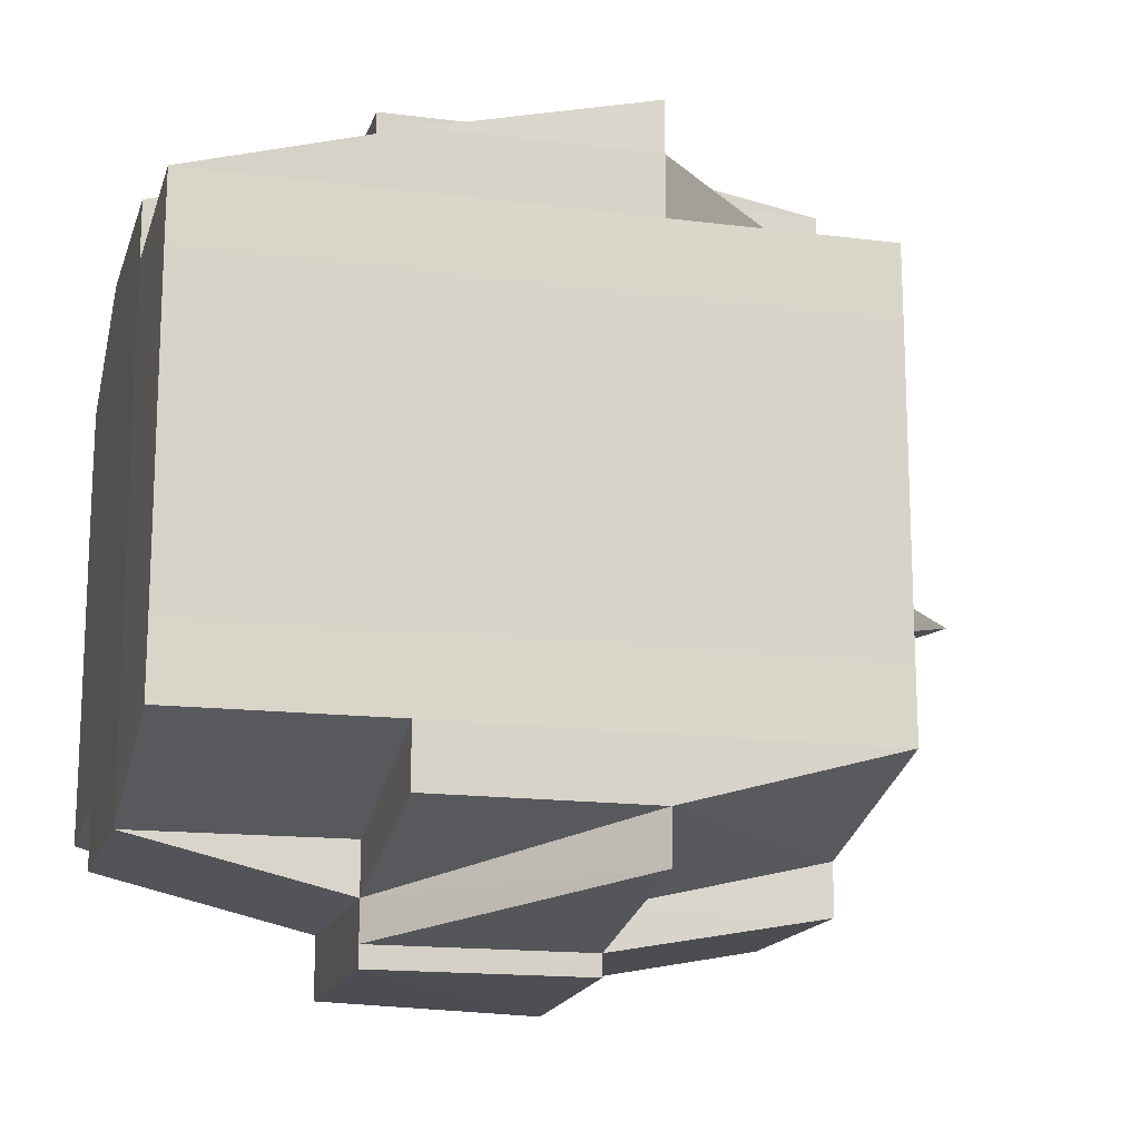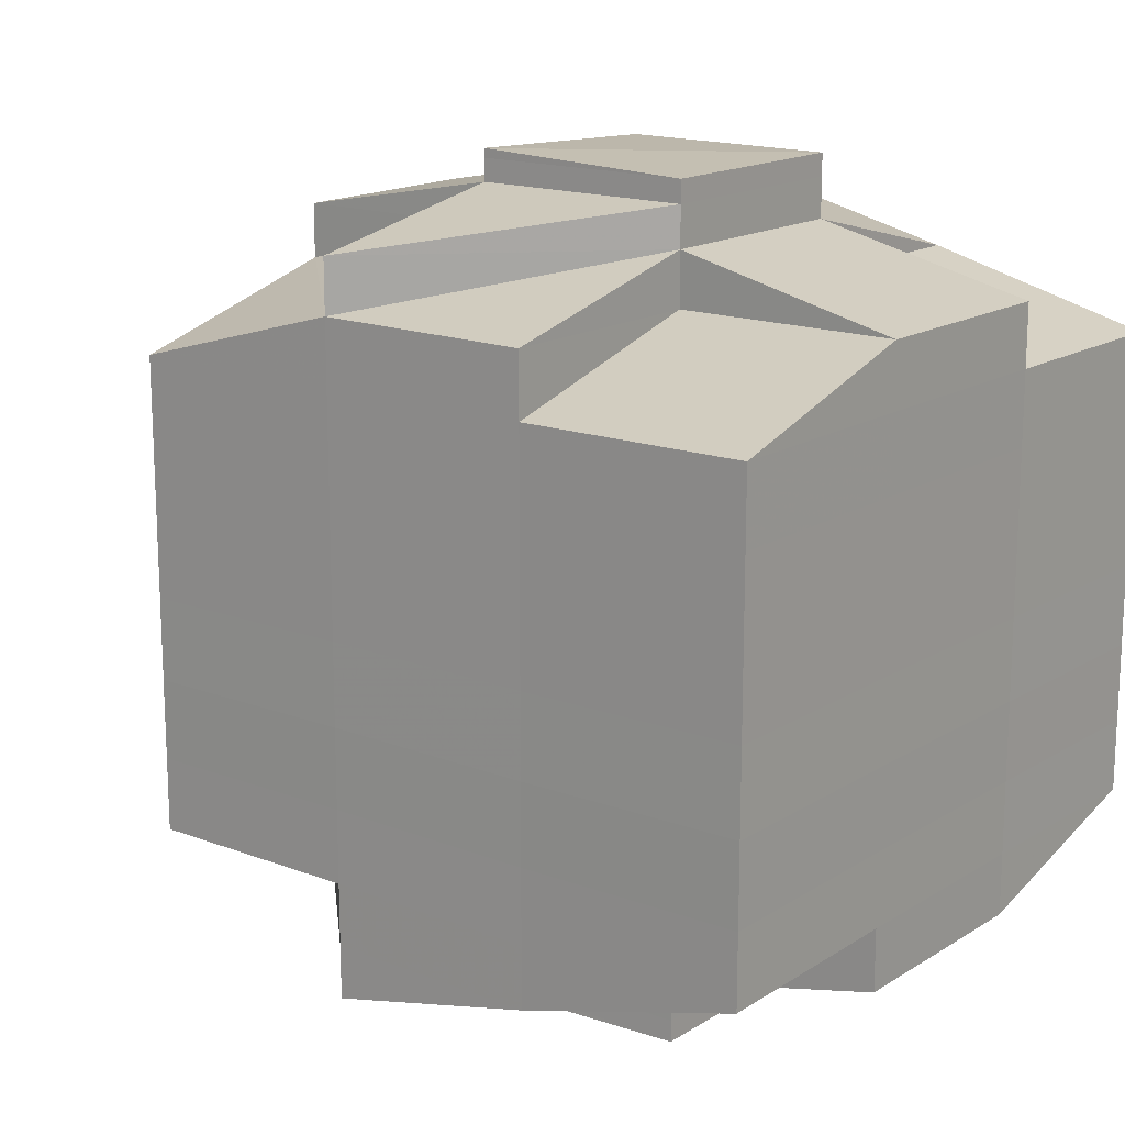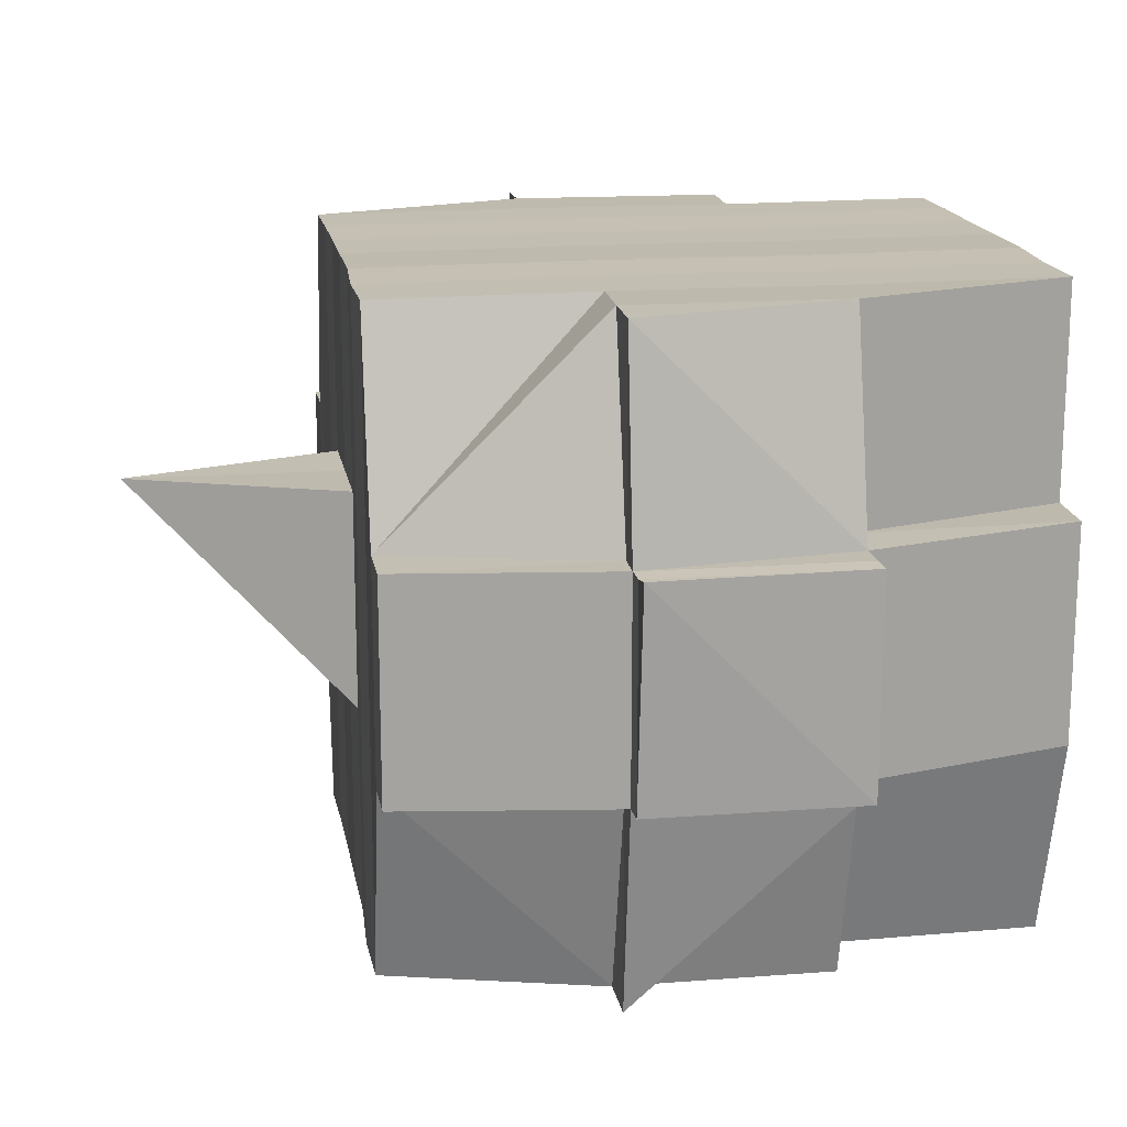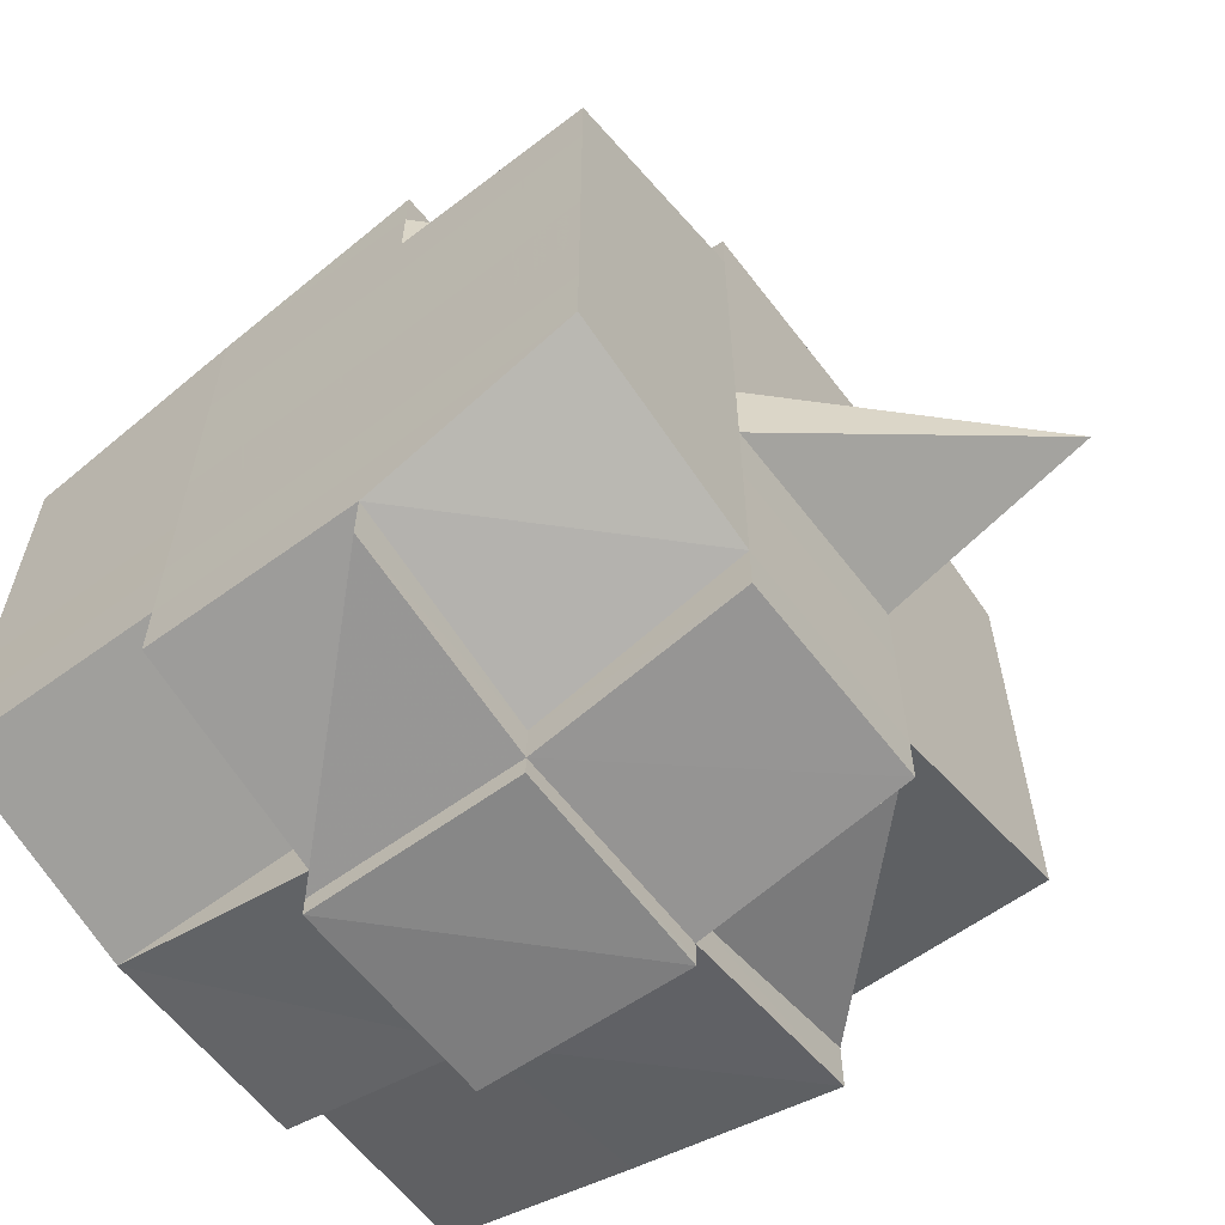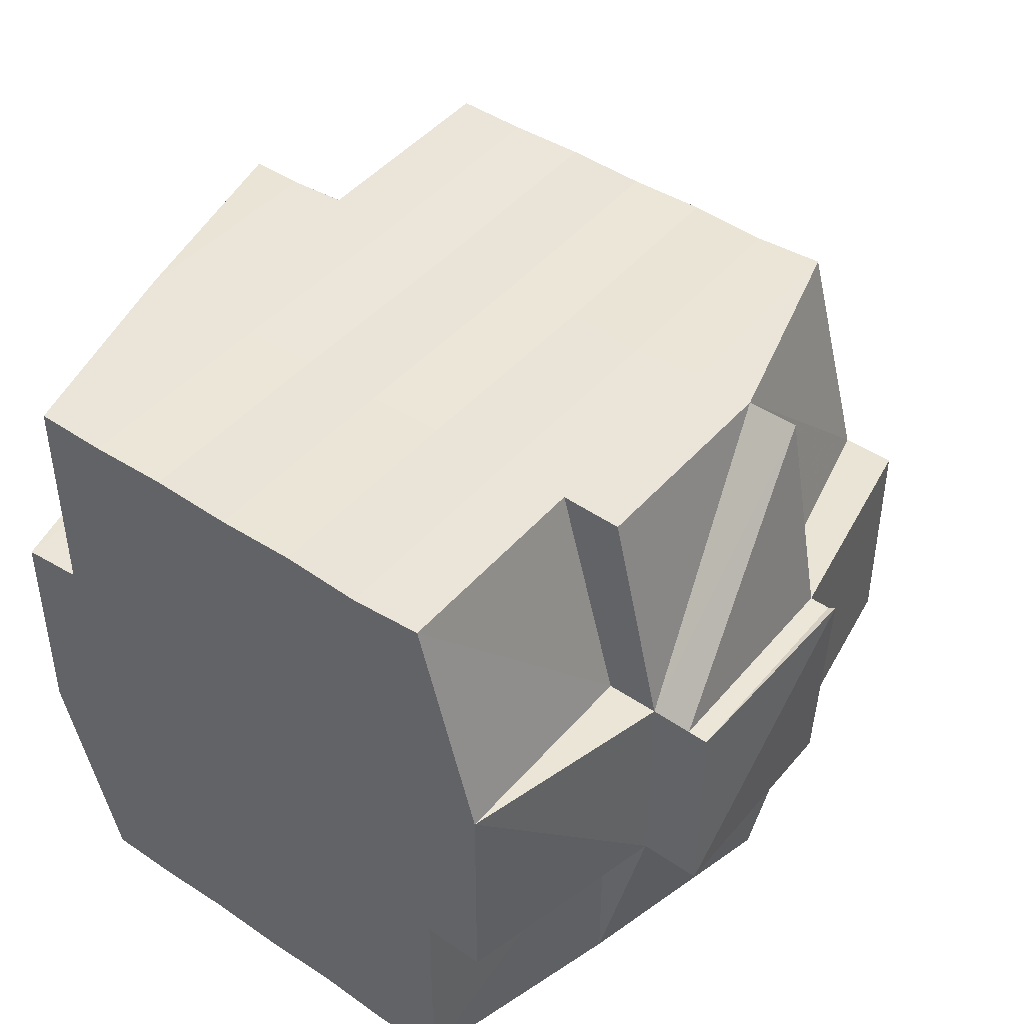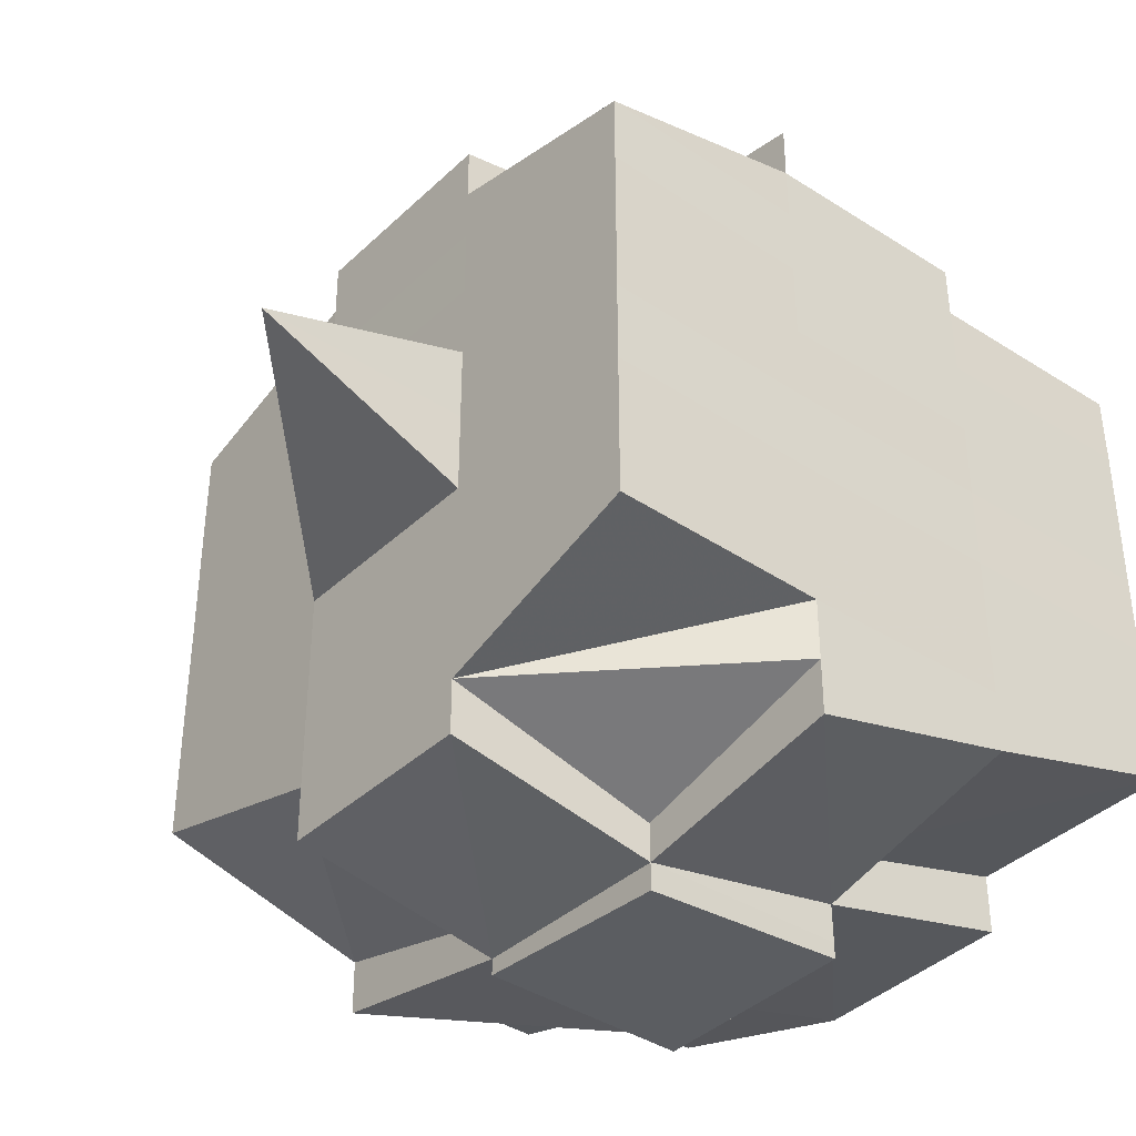
<metadata>
{"format":"obj","ext":"obj","renderer":"f3d","projection":"perspective","resolution":1024,"background":"white","views":[{"elev":-15.9,"azim":-14.8,"up":"+Z"},{"elev":16.0,"azim":-141.8,"up":"+Z"},{"elev":17.1,"azim":170.5,"up":"+Y"},{"elev":-60.9,"azim":36.9,"up":"+Z"},{"elev":44.7,"azim":-52.4,"up":"+Y"},{"elev":-38.3,"azim":140.5,"up":"+Z"}]}
</metadata>
<code>
o 4987
v 2159 1867 13.57
v 2159 1867 13.57
v 2159 1867 13.57
v 2159 1867 13.57
v 2159 1867 13.57
v 2159 1867 13.57
v 2159 1867 13.57
v 2159 1867 13.57
v 2159 1867 13.57
v 2159 1867 13.57
v 2159 1867 13.57
v 2159 1867 13.57
v 2159 1867 13.57
v 2159 1867 13.57
v 2159 1867 13.56
v 2159 1867 13.57
v 2159 1867 13.57
v 2159 1867 13.56
v 2159 1867 13.56
v 2159 1867 13.56
v 2159 1867 13.56
v 2159 1867 13.57
v 2159 1867 13.57
v 2159 1867 13.57
v 2159 1867 13.56
v 2159 1867 13.57
v 2159 1867 13.57
v 2159 1867 13.57
v 2159 1867 13.56
v 2159 1867 13.56
v 2159 1867 13.56
v 2159 1867 13.57
v 2159 1867 13.57
v 2159 1867 13.56
v 2159 1867 13.56
v 2159 1867 13.56
v 2159 1867 13.56
v 2159 1867 13.56
v 2159 1867 13.56
v 2159 1867 13.56
v 2159 1867 13.57
v 2159 1867 13.56
v 2159 1867 13.56
v 2159 1867 13.56
v 2159 1867 13.56
v 2159 1867 13.56
v 2159 1867 13.56
v 2159 1867 13.56
v 2159 1867 13.56
v 2159 1867 13.56
v 2159 1867 13.56
v 2159 1867 13.56
v 2159 1867 13.56
v 2159 1867 13.56
v 2159 1867 13.56
v 2159 1867 13.56
v 2159 1867 13.56
v 2159 1867 13.57
v 2159 1867 13.56
v 2159 1867 13.56
v 2159 1867 13.57
v 2159 1867 13.57
v 2159 1867 13.57
v 2159 1867 13.56
v 2159 1867 13.56
v 2159 1867 13.57
v 2159 1867 13.57
v 2159 1867 13.57
v 2159 1867 13.56
v 2159 1867 13.56
v 2159 1867 13.56
v 2159 1867 13.56
v 2159 1867 13.56
v 2159 1867 13.56
v 2159 1867 13.56
v 2159 1867 13.56
v 2159 1867 13.56
v 2159 1867 13.55
v 2159 1867 13.55
v 2159 1867 13.55
v 2159 1867 13.55
v 2159 1867 13.56
v 2159 1867 13.55
v 2159 1867 13.55
v 2159 1867 13.55
v 2159 1867 13.55
v 2159 1867 13.55
v 2159 1867 13.56
v 2159 1867 13.56
v 2159 1867 13.56
v 2159 1867 13.55
v 2159 1867 13.55
v 2159 1867 13.55
v 2159 1867 13.55
v 2159 1867 13.55
v 2159 1867 13.54
v 2159 1867 13.55
v 2159 1867 13.55
v 2159 1867 13.55
v 2159 1867 13.54
v 2159 1867 13.54
v 2159 1867 13.54
v 2159 1867 13.54
v 2159 1867 13.54
v 2159 1867 13.54
v 2159 1867 13.55
v 2159 1867 13.54
v 2159 1867 13.54
v 2159 1867 13.54
v 2159 1867 13.54
v 2159 1867 13.54
v 2159 1867 13.54
v 2159 1867 13.54
v 2159 1867 13.54
v 2159 1867 13.53
v 2159 1867 13.54
v 2159 1867 13.54
v 2159 1867 13.54
v 2159 1867 13.53
v 2159 1867 13.53
v 2159 1867 13.53
v 2159 1867 13.53
v 2159 1867 13.53
v 2159 1867 13.54
v 2159 1867 13.53
v 2159 1867 13.53
v 2159 1867 13.53
v 2159 1867 13.53
v 2159 1867 13.53
v 2159 1867 13.53
v 2159 1867 13.53
v 2159 1867 13.53
v 2159 1867 13.53
v 2159 1867 13.53
v 2159 1867 13.53
v 2159 1867 13.53
v 2159 1867 13.53
v 2159 1867 13.53
v 2159 1867 13.53
v 2159 1867 13.53
v 2159 1867 13.53
v 2159 1867 13.53
v 2159 1867 13.53
v 2159 1867 13.53
v 2159 1867 13.53
v 2159 1867 13.53
v 2159 1867 13.53
v 2159 1867 13.53
v 2159 1867 13.53
v 2159 1867 13.53
v 2159 1867 13.53
v 2159 1867 13.53
v 2159 1867 13.53
v 2159 1867 13.53
v 2159 1867 13.53
v 2159 1867 13.53
v 2159 1867 13.53
v 2159 1867 13.53
v 2159 1867 13.54
v 2159 1867 13.54
v 2159 1867 13.54
v 2159 1867 13.54
v 2159 1867 13.54
v 2159 1867 13.54
v 2159 1867 13.54
v 2159 1867 13.55
v 2159 1867 13.55
v 2159 1867 13.55
v 2159 1867 13.54
v 2159 1867 13.55
v 2159 1867 13.55
v 2159 1867 13.54
v 2159 1867 13.54
v 2159 1867 13.54
v 2159 1867 13.53
v 2159 1867 13.54
v 2159 1867 13.54
v 2159 1867 13.54
v 2159 1867 13.53
v 2159 1867 13.54
v 2159 1867 13.54
v 2159 1867 13.53
v 2159 1867 13.53
v 2159 1867 13.53
v 2159 1867 13.54
v 2159 1867 13.53
v 2159 1867 13.53
v 2159 1867 13.53
v 2159 1867 13.53
v 2159 1867 13.53
v 2159 1867 13.53
v 2159 1867 13.53
v 2159 1867 13.54
v 2159 1867 13.54
v 2159 1867 13.54
v 2159 1867 13.53
v 2159 1867 13.53
v 2159 1867 13.53
v 2159 1867 13.53
v 2159 1867 13.53
v 2159 1867 13.53
v 2159 1867 13.53
v 2159 1867 13.53
v 2159 1867 13.54
v 2159 1867 13.54
v 2159 1867 13.54
v 2159 1867 13.54
v 2159 1867 13.54
v 2159 1867 13.54
v 2159 1867 13.54
v 2159 1867 13.54
v 2159 1867 13.54
v 2159 1867 13.54
v 2159 1867 13.55
v 2159 1867 13.54
v 2159 1867 13.54
v 2159 1867 13.54
v 2159 1867 13.55
v 2159 1867 13.55
v 2159 1867 13.55
v 2159 1867 13.55
v 2159 1867 13.55
v 2159 1867 13.55
v 2159 1867 13.55
v 2159 1867 13.55
v 2159 1867 13.55
v 2159 1867 13.55
v 2159 1867 13.55
v 2159 1867 13.55
v 2159 1867 13.55
v 2159 1867 13.55
v 2159 1867 13.56
v 2159 1867 13.56
v 2159 1867 13.55
v 2159 1867 13.56
v 2159 1867 13.56
v 2159 1867 13.56
v 2159 1867 13.56
v 2159 1867 13.55
v 2159 1867 13.55
v 2159 1867 13.56
v 2159 1867 13.56
v 2159 1867 13.56
v 2159 1867 13.56
v 2159 1867 13.56
v 2159 1867 13.56
v 2159 1867 13.56
v 2159 1867 13.56
v 2159 1867 13.56
v 2159 1867 13.56
v 2159 1867 13.57
v 2159 1867 13.56
v 2159 1867 13.56
v 2159 1867 13.56
v 2159 1867 13.56
v 2159 1867 13.55
v 2159 1867 13.56
v 2159 1867 13.56
v 2159 1867 13.56
v 2159 1867 13.56
v 2159 1867 13.56
v 2159 1867 13.56
v 2159 1867 13.56
v 2159 1867 13.56
v 2159 1867 13.56
v 2159 1867 13.56
v 2159 1867 13.56
v 2159 1867 13.56
v 2159 1867 13.56
v 2159 1867 13.56
v 2159 1867 13.56
v 2159 1867 13.56
v 2159 1867 13.55
v 2159 1867 13.55
v 2159 1867 13.55
v 2159 1867 13.56
v 2159 1867 13.55
v 2159 1867 13.55
v 2159 1867 13.55
v 2159 1867 13.55
v 2159 1867 13.55
v 2159 1867 13.55
v 2159 1867 13.55
v 2159 1867 13.55
v 2159 1867 13.54
v 2159 1867 13.55
v 2159 1867 13.55
v 2159 1867 13.54
v 2159 1867 13.55
v 2159 1867 13.55
v 2159 1867 13.55
v 2159 1867 13.55
v 2159 1867 13.54
v 2159 1867 13.54
v 2159 1867 13.54
v 2159 1867 13.54
v 2159 1867 13.54
v 2159 1867 13.54
v 2159 1867 13.54
v 2159 1867 13.54
v 2159 1867 13.54
v 2159 1867 13.53
v 2159 1867 13.54
v 2159 1867 13.54
v 2159 1867 13.54
v 2159 1867 13.53
v 2159 1867 13.53
v 2159 1867 13.53
v 2159 1867 13.53
v 2159 1867 13.53
v 2159 1867 13.53
v 2159 1867 13.53
v 2159 1867 13.53
v 2159 1867 13.53
v 2159 1867 13.53
v 2159 1867 13.53
v 2159 1867 13.56
v 2159 1867 13.56
v 2159 1867 13.56
v 2159 1867 13.56
v 2159 1867 13.56
v 2159 1867 13.56
v 2159 1867 13.56
v 2159 1867 13.56
v 2159 1867 13.55
v 2159 1867 13.55
v 2159 1867 13.55
v 2159 1867 13.55
v 2159 1867 13.55
v 2159 1867 13.54
v 2159 1867 13.55
v 2159 1867 13.55
v 2159 1867 13.55
v 2159 1867 13.55
v 2159 1867 13.55
v 2159 1867 13.54
v 2159 1867 13.53
v 2159 1867 13.53
v 2159 1867 13.54
v 2159 1867 13.53
v 2159 1867 13.53
v 2159 1867 13.54
v 2159 1867 13.53
v 2159 1867 13.53
v 2159 1867 13.54
v 2159 1867 13.53
v 2159 1867 13.53
v 2159 1867 13.53
v 2159 1867 13.53
v 2159 1867 13.53
v 2159 1867 13.53
v 2159 1867 13.53
v 2159 1867 13.53
v 2159 1867 13.53
v 2159 1867 13.53
v 2159 1867 13.53
v 2159 1867 13.53
v 2159 1867 13.53
v 2159 1867 13.53
v 2159 1867 13.53
v 2159 1867 13.53
f 1 2 3
f 2 4 5
f 1 6 7
f 8 9 10
f 11 12 10
f 13 14 8
f 14 15 16
f 16 17 9
f 18 19 17
f 20 21 19
f 22 23 12
f 24 25 23
f 26 24 27
f 28 29 22
f 29 30 31
f 32 28 33
f 34 20 35
f 36 37 35
f 35 38 39
f 40 39 41
f 42 43 41
f 34 44 20
f 44 45 38
f 46 44 34
f 47 46 34
f 48 46 49
f 50 47 51
f 52 53 50
f 47 54 55
f 56 47 57
f 56 55 58
f 59 60 56
f 61 58 62
f 63 64 61
f 65 64 66
f 63 67 68
f 64 69 67
f 70 71 69
f 72 73 71
f 70 72 74
f 75 72 76
f 77 78 72
f 78 79 80
f 81 80 72
f 72 80 82
f 80 83 82
f 82 83 53
f 80 84 83
f 79 85 84
f 86 84 80
f 83 87 88
f 89 88 90
f 84 91 83
f 91 92 87
f 83 91 93
f 84 94 91
f 95 94 84
f 85 96 94
f 94 97 91
f 97 98 92
f 91 97 99
f 94 100 97
f 96 101 100
f 102 100 94
f 101 103 104
f 100 105 97
f 97 105 106
f 100 104 105
f 107 104 100
f 105 108 98
f 104 109 105
f 109 110 108
f 105 109 111
f 104 112 109
f 113 112 104
f 112 114 109
f 113 115 116
f 114 117 110
f 109 114 118
f 114 119 117
f 120 121 119
f 122 123 114
f 124 125 114
f 125 126 123
f 127 128 120
f 128 129 130
f 131 127 132
f 133 120 132
f 129 134 135
f 136 135 137
f 132 138 115
f 139 137 138
f 140 134 141
f 142 140 139
f 143 141 144
f 145 142 146
f 147 145 148
f 149 144 150
f 151 150 152
f 153 154 149
f 154 155 156
f 157 156 158
f 159 152 160
f 159 160 161
f 162 161 163
f 162 159 164
f 165 163 166
f 167 166 168
f 165 162 169
f 170 168 171
f 172 162 165
f 173 159 162
f 172 173 162
f 174 172 165
f 173 175 159
f 175 148 159
f 176 173 172
f 176 175 173
f 177 178 172
f 179 175 176
f 180 177 174
f 181 172 174
f 179 182 175
f 183 182 184
f 185 179 176
f 186 179 185
f 182 187 188
f 189 190 187
f 191 190 192
f 185 193 194
f 195 196 185
f 196 197 198
f 199 197 200
f 201 197 202
f 203 202 204
f 205 200 206
f 207 185 181
f 208 185 207
f 205 208 209
f 209 208 207
f 207 194 210
f 211 212 209
f 209 207 213
f 213 210 214
f 213 207 215
f 216 209 213
f 118 209 216
f 217 211 216
f 216 213 218
f 218 214 219
f 218 213 220
f 221 216 218
f 111 216 221
f 222 217 221
f 221 218 223
f 223 219 224
f 223 218 225
f 226 221 223
f 106 221 226
f 227 222 226
f 226 223 228
f 228 224 45
f 228 223 229
f 230 226 228
f 99 226 230
f 231 227 230
f 230 228 44
f 44 228 232
f 46 230 44
f 233 231 46
f 93 230 46
f 229 234 235
f 236 235 237
f 238 239 235
f 239 240 234
f 235 234 241
f 235 241 242
f 20 235 242
f 241 243 242
f 242 243 244
f 242 244 245
f 246 247 245
f 245 248 249
f 250 249 251
f 252 253 251
f 243 254 244
f 244 254 255
f 241 256 243
f 234 256 241
f 256 171 257
f 254 258 259
f 260 259 261
f 262 263 261
f 264 265 263
f 266 267 261
f 268 269 267
f 270 271 266
f 272 273 254
f 274 275 269
f 276 274 271
f 254 277 276
f 277 274 276
f 278 277 254
f 273 279 277
f 277 280 274
f 279 281 280
f 282 280 277
f 283 284 282
f 284 285 286
f 286 287 280
f 281 288 287
f 280 289 274
f 280 287 289
f 274 289 81
f 289 290 275
f 287 291 289
f 289 291 86
f 291 292 290
f 287 293 291
f 169 293 287
f 288 294 293
f 293 295 291
f 291 295 95
f 295 296 292
f 293 297 295
f 164 297 293
f 294 298 297
f 297 299 295
f 295 299 102
f 299 300 296
f 297 301 299
f 298 302 301
f 303 301 297
f 301 304 299
f 299 304 107
f 304 305 300
f 304 306 305
f 301 307 304
f 307 132 304
f 148 307 301
f 148 308 307
f 309 308 310
f 308 311 312
f 313 314 311
f 315 314 316
f 317 318 319
f 320 321 318
f 322 323 324
f 225 325 234
f 234 325 256
f 325 170 256
f 256 170 278
f 325 326 170
f 220 326 325
f 240 327 325
f 327 180 326
f 326 328 329
f 174 330 328
f 326 174 331
f 215 174 326
f 332 333 334
f 335 336 333
f 337 338 339
f 340 341 342
f 343 344 345
f 346 347 344
f 348 349 350
f 351 352 349
f 353 354 352
f 126 355 351
f 355 353 356
f 130 356 351
f 357 358 359
f 359 360 361

</code>
